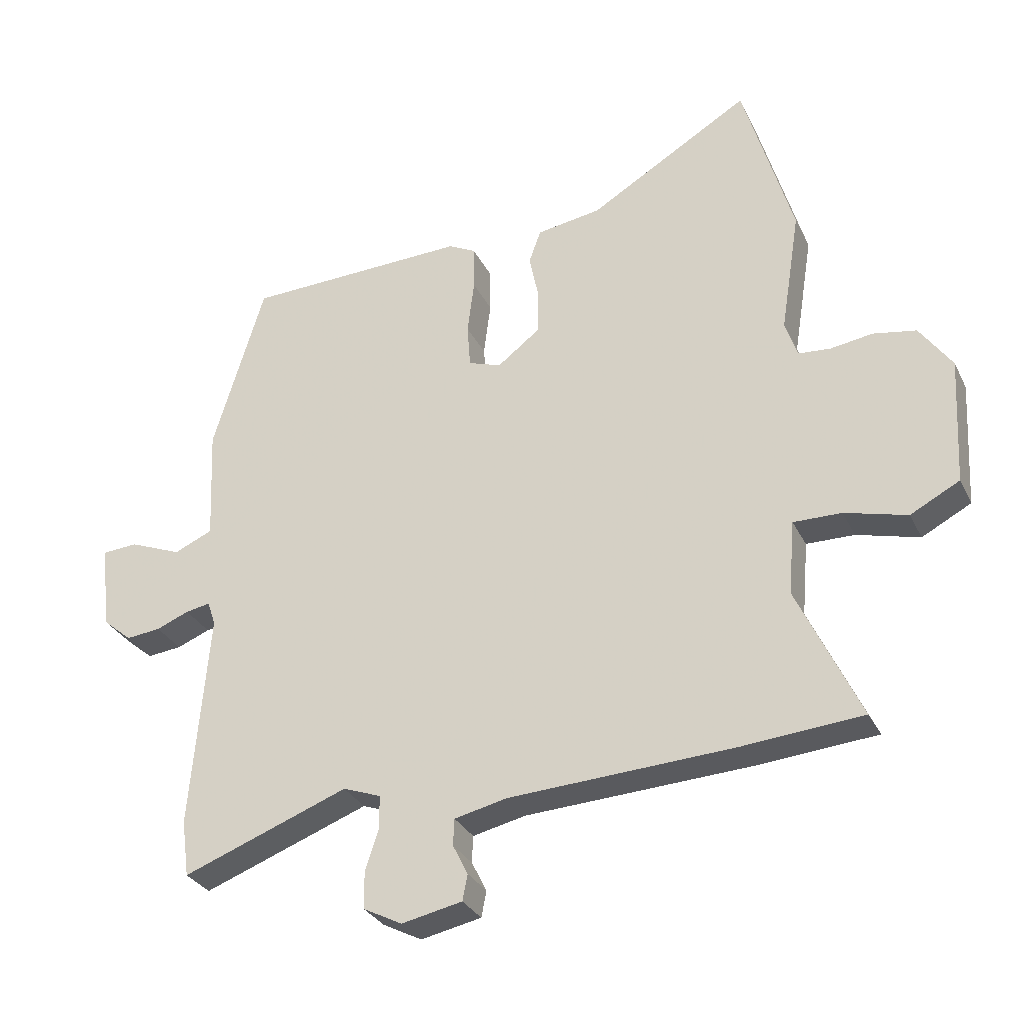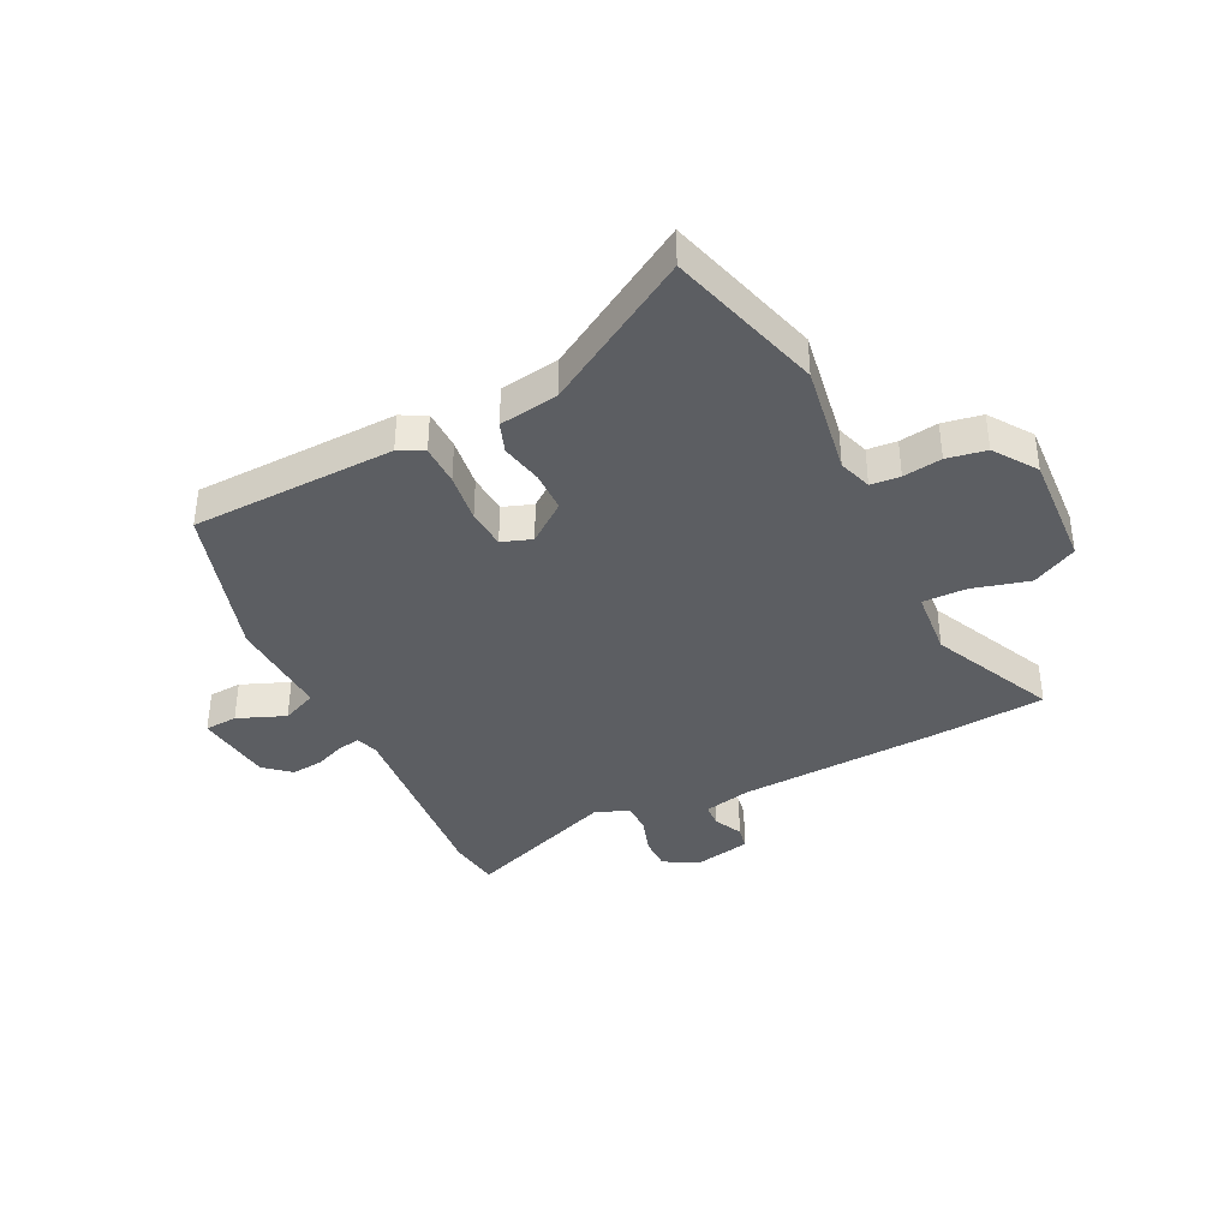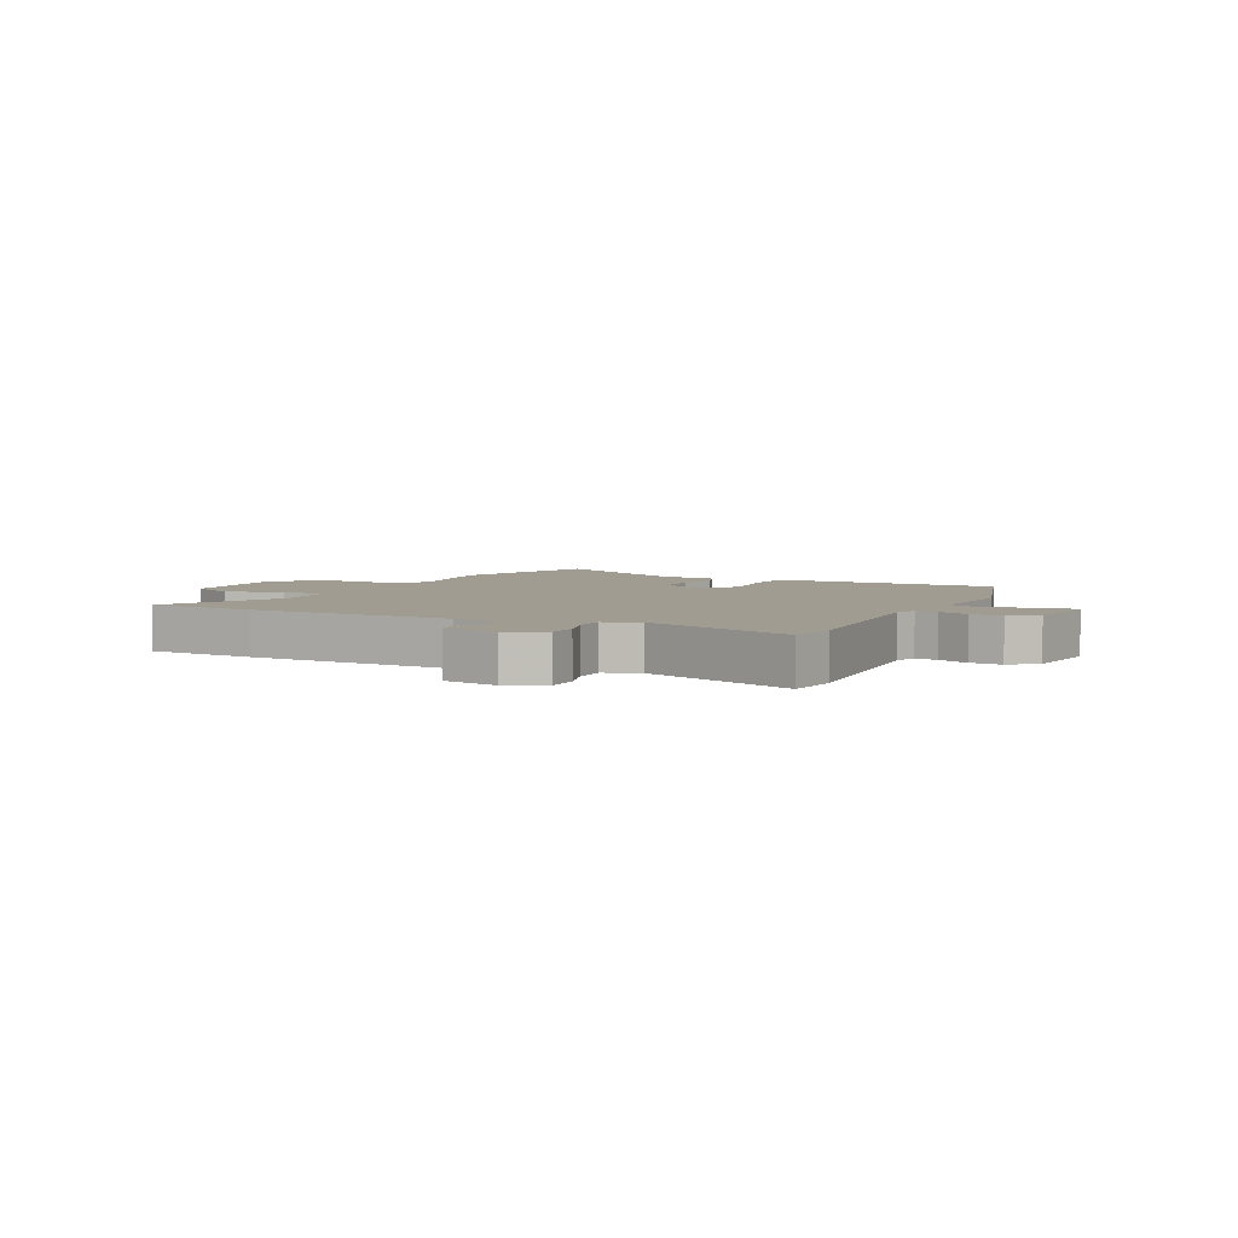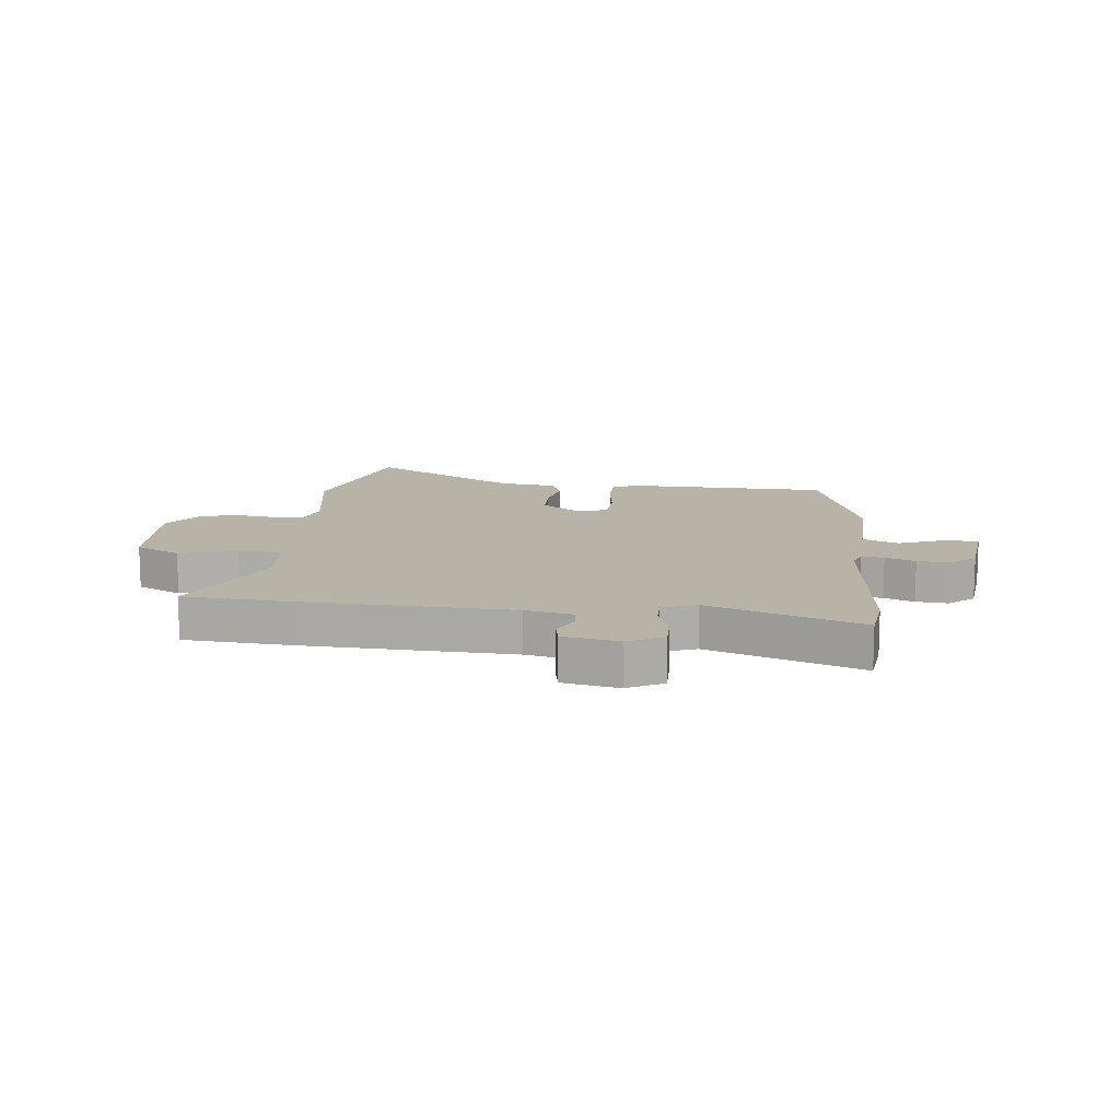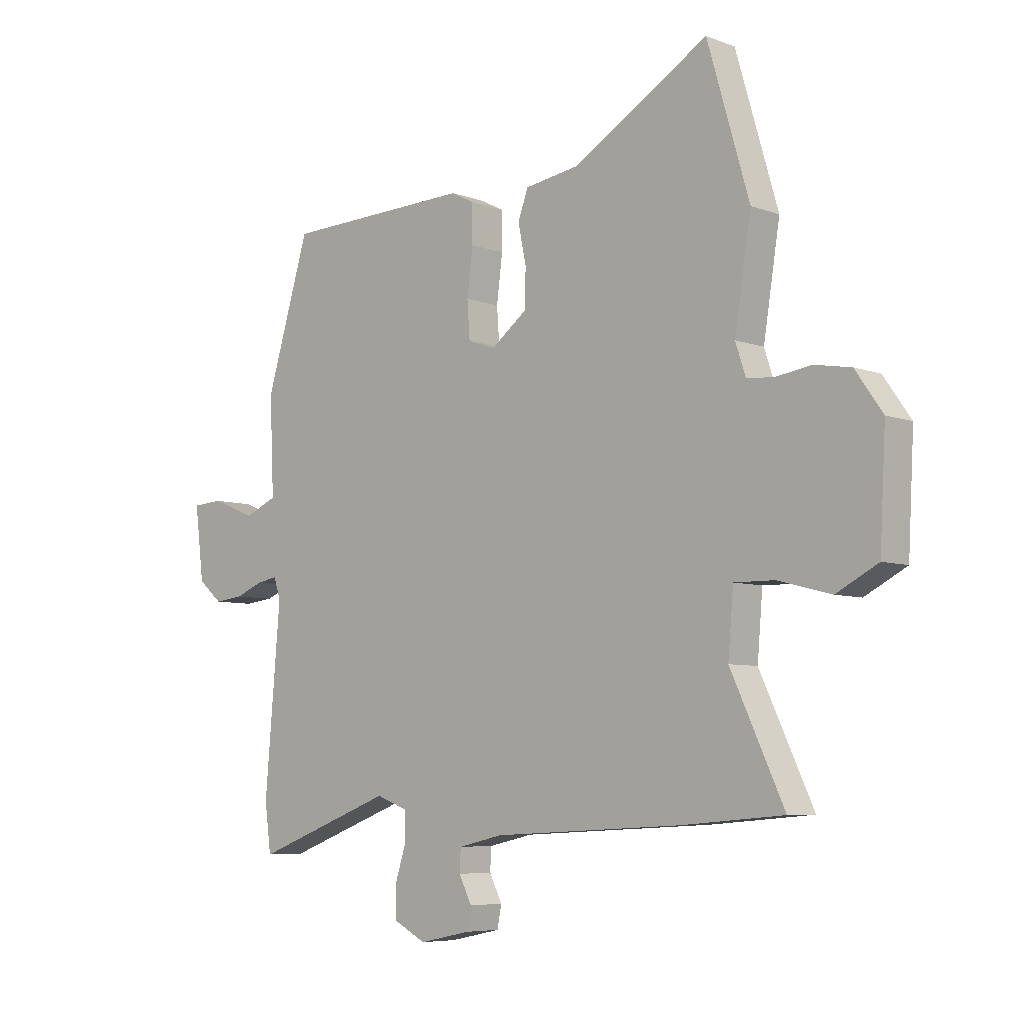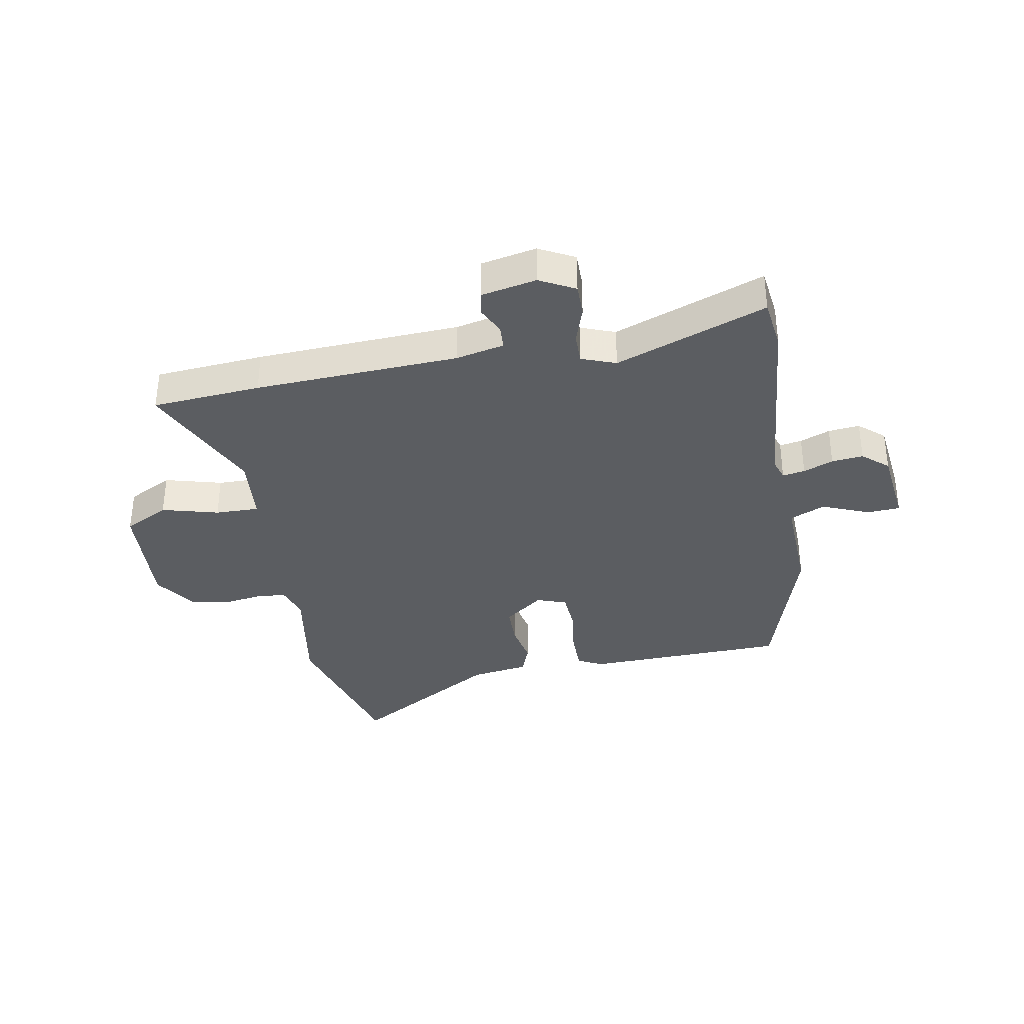
<metadata>
{"format":"obj","ext":"obj","renderer":"f3d","projection":"perspective","resolution":1024,"background":"white","views":[{"elev":-30.5,"azim":22.4,"up":"+Z"},{"elev":-38.2,"azim":26.1,"up":"+Y"},{"elev":4.4,"azim":-153.7,"up":"+Y"},{"elev":12.7,"azim":-174.3,"up":"+Y"},{"elev":-6.5,"azim":42.5,"up":"+Z"},{"elev":-35.7,"azim":-170.1,"up":"+Y"}]}
</metadata>
<code>
v 0.455 0.07 0.655
v 0.534 0.07 0.384
v 0.503 0.07 0.19
v 0.522 0.07 0.132
v 0.573 0.07 0.128
v 0.64 0.07 0.138
v 0.708 0.07 0.126
v 0.759 0.07 0.053
v 0.748 0.07 -0.148
v 0.67 0.07 -0.189
v 0.571 0.07 -0.163
v 0.495 0.07 -0.162
v 0.485 0.07 -0.279
v 0.585 0.07 -0.493
v 0.395 0.07 -0.509
v 0.039 0.07 -0.528
v -0.045 0.07 -0.547
v -0.047 0.07 -0.589
v -0.023 0.07 -0.637
v -0.031 0.07 -0.678
v -0.127 0.07 -0.698
v -0.189 0.07 -0.666
v -0.189 0.07 -0.608
v -0.168 0.07 -0.543
v -0.168 0.07 -0.49
v -0.228 0.07 -0.468
v -0.491 0.07 -0.567
v -0.503 0.07 -0.477
v -0.474 0.07 -0.135
v -0.487 0.07 -0.097
v -0.526 0.07 -0.104
v -0.578 0.07 -0.125
v -0.633 0.07 -0.131
v -0.678 0.07 -0.093
v -0.695 0.07 0.043
v -0.638 0.07 0.047
v -0.555 0.07 0.014
v -0.494 0.07 0.041
v -0.502 0.07 0.221
v -0.42 0.07 0.492
v -0.066 0.07 0.504
v -0.023 0.07 0.482
v -0.022 0.07 0.411
v -0.033 0.07 0.325
v -0.028 0.07 0.256
v 0.024 0.07 0.238
v 0.092 0.07 0.29
v 0.093 0.07 0.361
v 0.078 0.07 0.433
v 0.097 0.07 0.486
v 0.199 0.07 0.502
v 0.455 0 0.655
v 0.534 0 0.384
v 0.503 0 0.19
v 0.522 0 0.132
v 0.573 0 0.128
v 0.64 0 0.138
v 0.708 0 0.126
v 0.759 0 0.053
v 0.748 0 -0.148
v 0.67 0 -0.189
v 0.571 0 -0.163
v 0.495 0 -0.162
v 0.485 0 -0.279
v 0.585 0 -0.493
v 0.395 0 -0.509
v 0.039 0 -0.528
v -0.045 0 -0.547
v -0.047 0 -0.589
v -0.023 0 -0.637
v -0.031 0 -0.678
v -0.127 0 -0.698
v -0.189 0 -0.666
v -0.189 0 -0.608
v -0.168 0 -0.543
v -0.168 0 -0.49
v -0.228 0 -0.468
v -0.491 0 -0.567
v -0.503 0 -0.477
v -0.474 0 -0.135
v -0.487 0 -0.097
v -0.526 0 -0.104
v -0.578 0 -0.125
v -0.633 0 -0.131
v -0.678 0 -0.093
v -0.695 0 0.043
v -0.638 0 0.047
v -0.555 0 0.014
v -0.494 0 0.041
v -0.502 0 0.221
v -0.42 0 0.492
v -0.066 0 0.504
v -0.023 0 0.482
v -0.022 0 0.411
v -0.033 0 0.325
v -0.028 0 0.256
v 0.024 0 0.238
v 0.092 0 0.29
v 0.093 0 0.361
v 0.078 0 0.433
v 0.097 0 0.486
v 0.199 0 0.502
f 48 49 50 51
f 1 2 3
f 51 1 3
f 48 51 3
f 47 48 3
f 46 47 3 4
f 42 43 44
f 41 42 44
f 40 41 44
f 39 40 44
f 38 39 44
f 38 44 45
f 35 36 37
f 34 35 37
f 33 34 37
f 32 33 37
f 31 32 37
f 30 31 37 38
f 38 45 46
f 30 38 46
f 29 30 46
f 29 46 4
f 28 29 4
f 27 28 4
f 26 27 4
f 22 23 24
f 21 22 24
f 20 21 24
f 19 20 24
f 18 19 24
f 17 18 24 25
f 13 14 15 16
f 16 17 25
f 13 16 25
f 12 13 25
f 9 10 11
f 8 9 11
f 7 8 11
f 6 7 11
f 5 6 11
f 5 11 12
f 12 25 26
f 5 12 26
f 4 5 26
f 102 101 100 99
f 54 53 52
f 54 52 102
f 54 102 99
f 54 99 98
f 55 54 98 97
f 95 94 93
f 95 93 92
f 95 92 91
f 95 91 90
f 95 90 89
f 96 95 89
f 88 87 86
f 88 86 85
f 88 85 84
f 88 84 83
f 88 83 82
f 89 88 82 81
f 97 96 89
f 97 89 81
f 97 81 80
f 55 97 80
f 55 80 79
f 55 79 78
f 55 78 77
f 75 74 73
f 75 73 72
f 75 72 71
f 75 71 70
f 75 70 69
f 76 75 69 68
f 67 66 65 64
f 76 68 67
f 76 67 64
f 76 64 63
f 62 61 60
f 62 60 59
f 62 59 58
f 62 58 57
f 62 57 56
f 63 62 56
f 77 76 63
f 77 63 56
f 77 56 55
f 1 52 53 2
f 2 53 54 3
f 3 54 55 4
f 4 55 56 5
f 5 56 57 6
f 6 57 58 7
f 7 58 59 8
f 8 59 60 9
f 9 60 61 10
f 10 61 62 11
f 11 62 63 12
f 12 63 64 13
f 13 64 65 14
f 14 65 66 15
f 15 66 67 16
f 16 67 68 17
f 17 68 69 18
f 18 69 70 19
f 19 70 71 20
f 20 71 72 21
f 21 72 73 22
f 22 73 74 23
f 23 74 75 24
f 24 75 76 25
f 25 76 77 26
f 26 77 78 27
f 27 78 79 28
f 28 79 80 29
f 29 80 81 30
f 30 81 82 31
f 31 82 83 32
f 32 83 84 33
f 33 84 85 34
f 34 85 86 35
f 35 86 87 36
f 36 87 88 37
f 37 88 89 38
f 38 89 90 39
f 39 90 91 40
f 40 91 92 41
f 41 92 93 42
f 42 93 94 43
f 43 94 95 44
f 44 95 96 45
f 45 96 97 46
f 46 97 98 47
f 47 98 99 48
f 48 99 100 49
f 49 100 101 50
f 50 101 102 51
f 51 102 52 1

</code>
